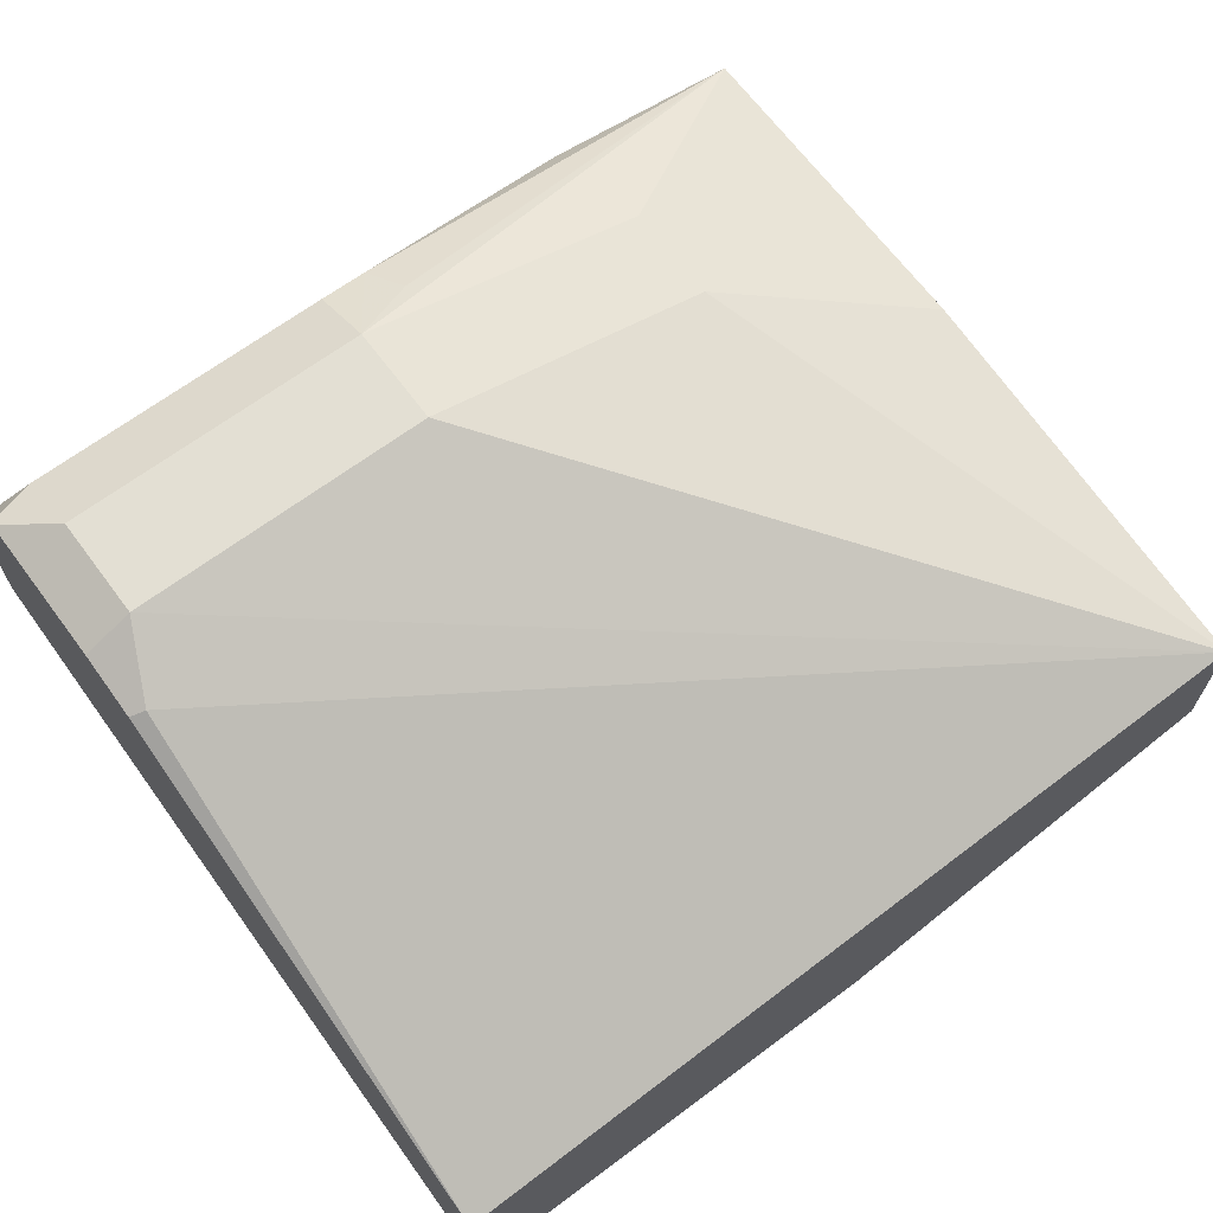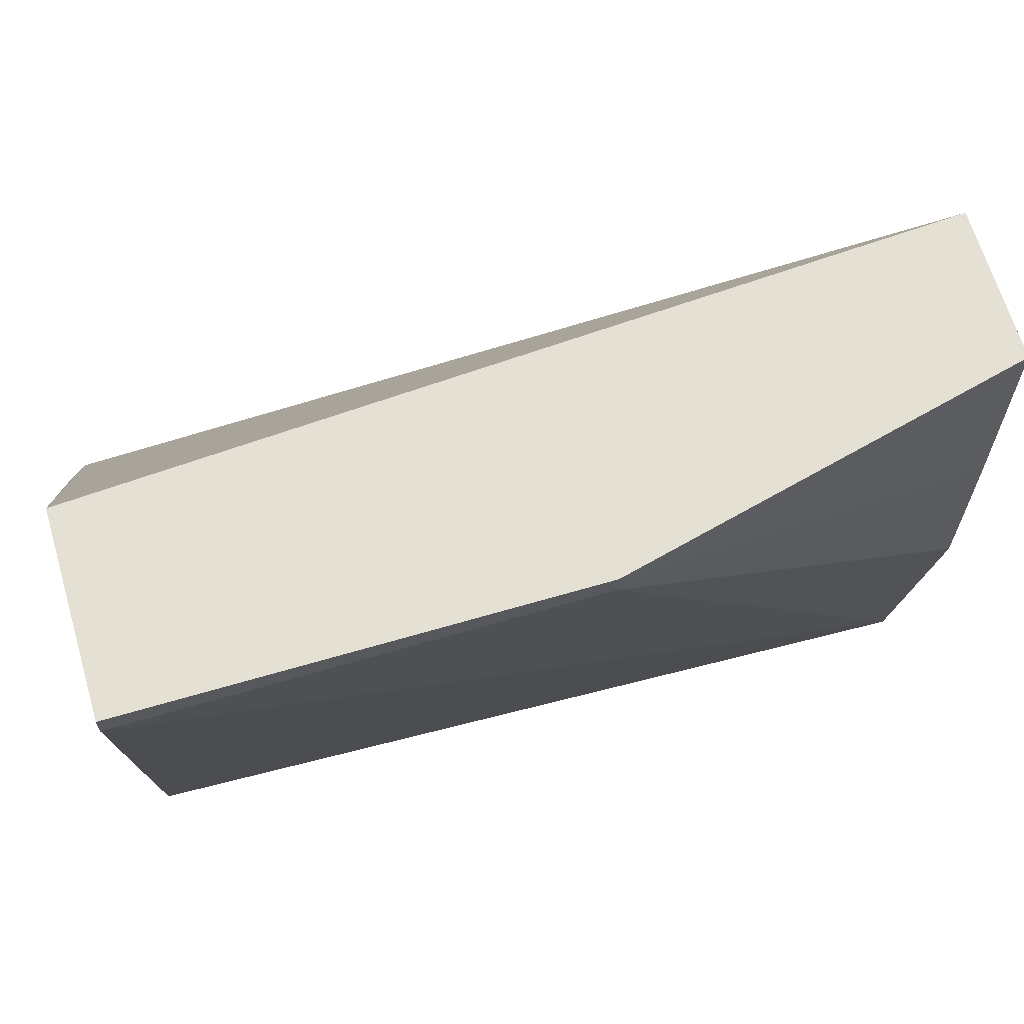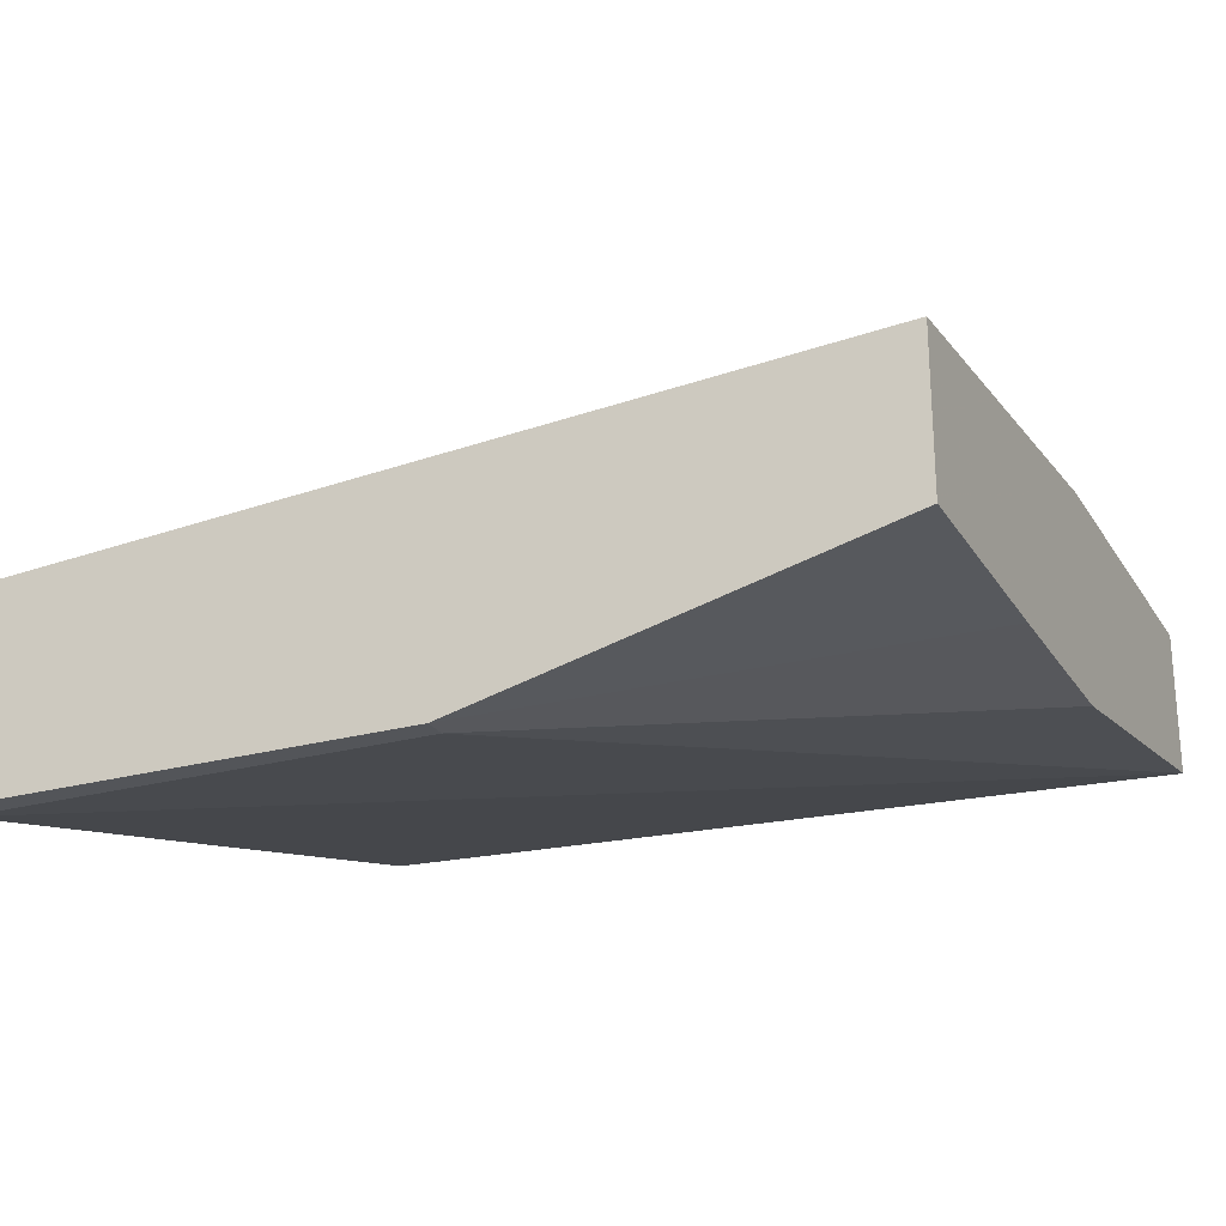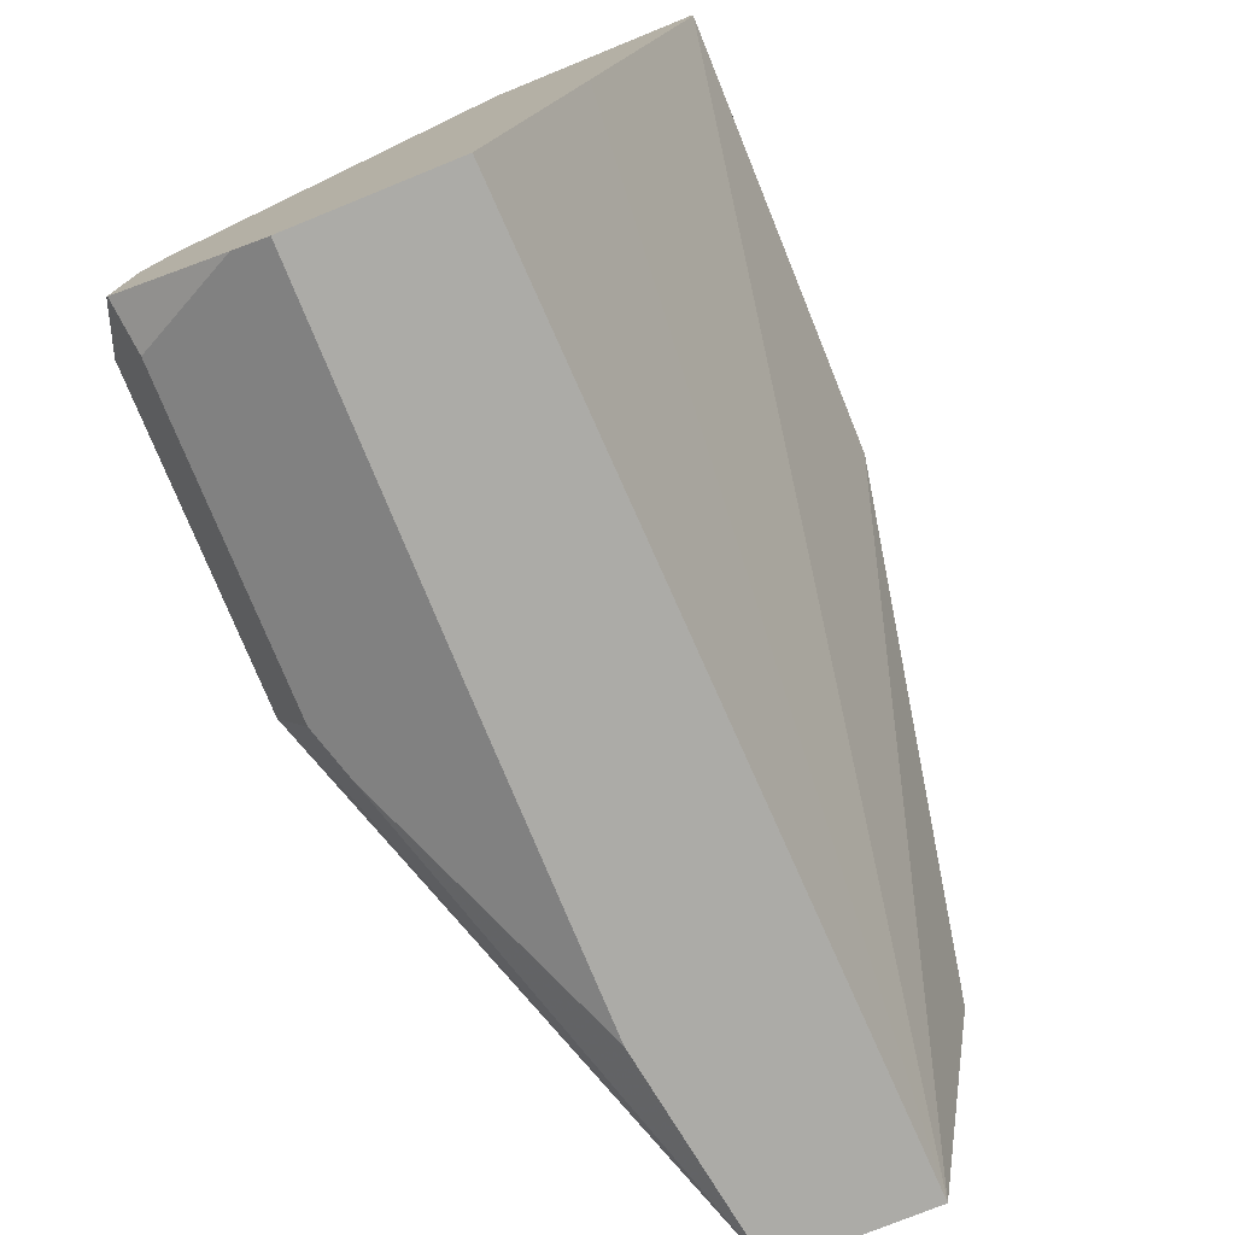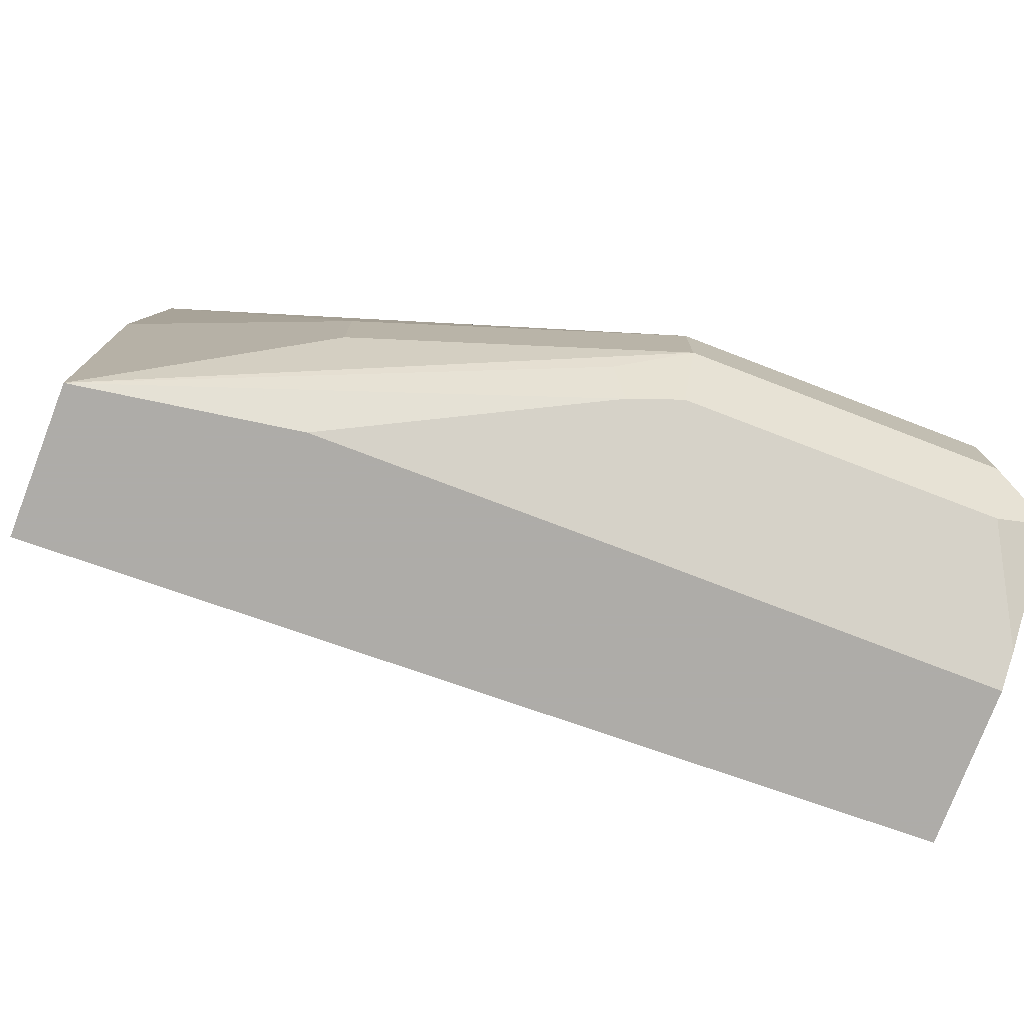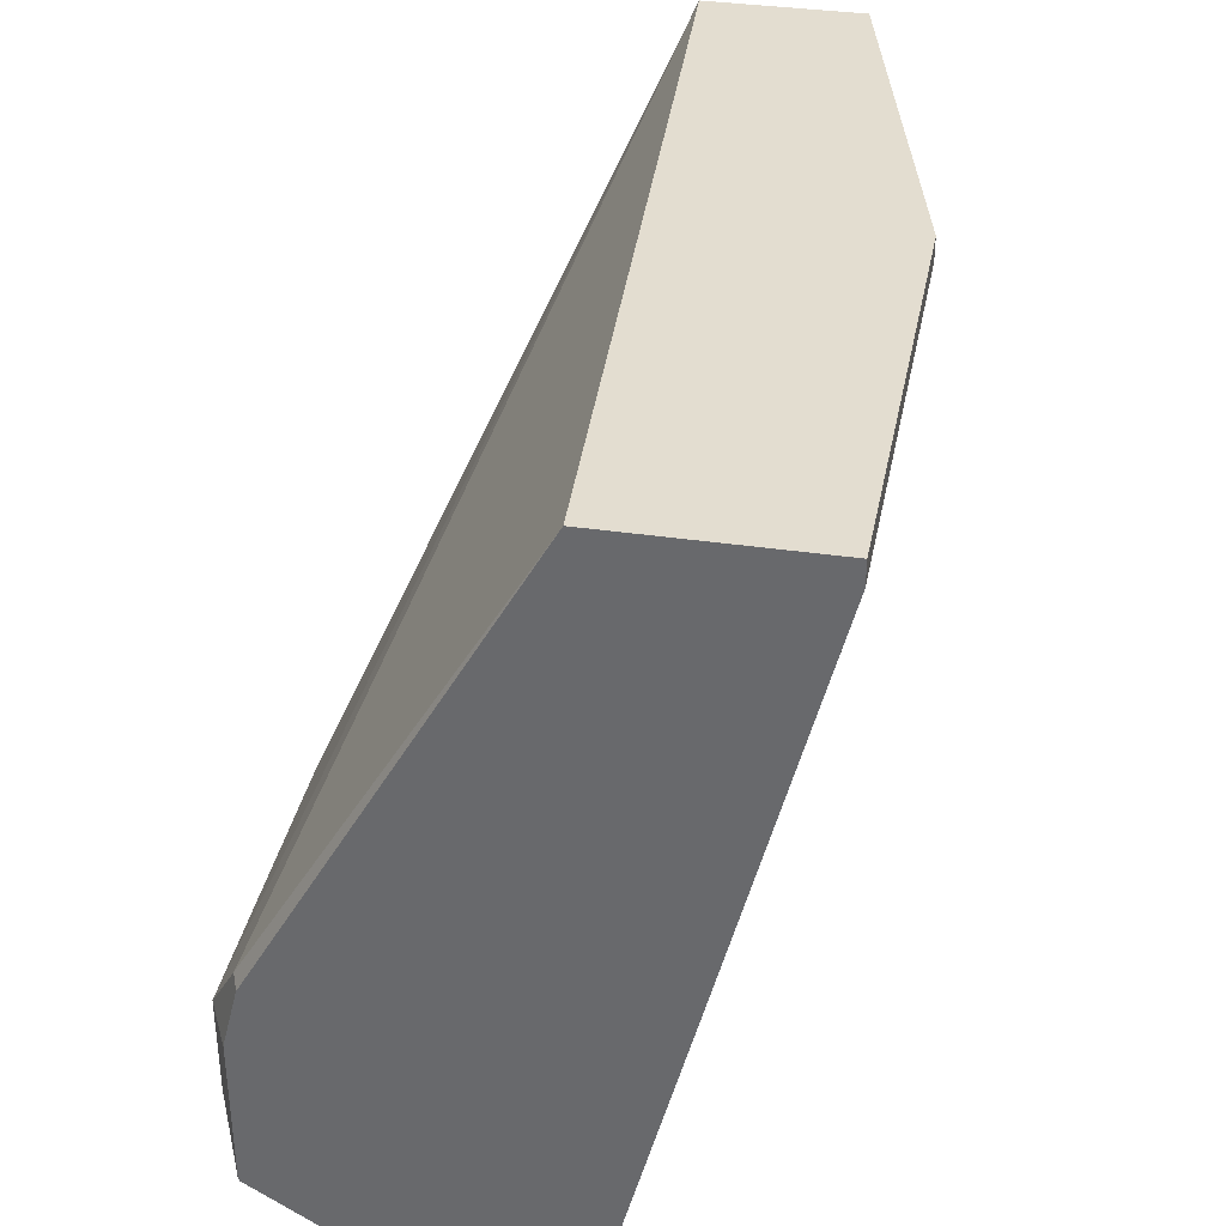
<metadata>
{"format":"obj","ext":"obj","renderer":"f3d","projection":"perspective","resolution":1024,"background":"white","views":[{"elev":67.1,"azim":-36.7,"up":"+Y"},{"elev":65.5,"azim":-16.4,"up":"+Z"},{"elev":-24.3,"azim":24.7,"up":"+Y"},{"elev":-76.2,"azim":-67.9,"up":"+Z"},{"elev":-77.0,"azim":159.0,"up":"+Z"},{"elev":35.6,"azim":-79.0,"up":"+Z"}]}
</metadata>
<code>
v 0.496 0.2661 0.1121
v 0.496 0.252 0.168
v 0.496 0.2915 0.1121
v 0.6398 0.2613 0.1121
v 0.496 0.2352 0.2352
v 0.496 0.2971 0.1149
v 0.504 0.3136 0.1232
v 0.504 0.3024 0.1176
v 0.5628 0.3108 0.1218
v 0.5544 0.2915 0.1121
v 0.6398 0.2856 0.1121
v 0.6398 0.2517 0.1694
v 0.5712 0.2352 0.2352
v 0.496 0.2352 0.2391
v 0.496 0.315 0.1259
v 0.5544 0.3136 0.1232
v 0.5544 0.3192 0.1344
v 0.5656 0.3136 0.1288
v 0.6048 0.2913 0.1121
v 0.6398 0.2856 0.1694
v 0.6048 0.3024 0.1344
v 0.6398 0.2517 0.186
v 0.5712 0.2352 0.2391
v 0.496 0.2688 0.2391
v 0.496 0.3152 0.1264
v 0.504 0.3192 0.1344
v 0.5544 0.3192 0.1512
v 0.6398 0.2779 0.2391
v 0.6048 0.3024 0.1512
v 0.6398 0.2517 0.2014
v 0.6398 0.252 0.2391
v 0.4984 0.3136 0.1624
v 0.496 0.3126 0.1614
v 0.496 0.3152 0.1512
v 0.504 0.3192 0.1512
f 14 28 24
f 14 31 28
f 14 23 31
f 13 30 23
f 13 22 30
f 12 22 13
f 11 18 17
f 11 21 29
f 11 17 21
f 9 19 10
f 9 11 19
f 9 18 11
f 15 25 26
f 11 29 20
f 15 26 17
f 25 34 35
f 17 27 29
f 9 17 18
f 32 35 33
f 28 35 32
f 27 28 29
f 33 35 34
f 27 35 28
f 15 17 16
f 25 35 26
f 24 32 33
f 23 30 31
f 20 29 28
f 17 35 27
f 17 26 35
f 17 29 21
f 24 28 32
f 9 16 17
f 1 24 33
f 7 16 9
f 7 9 8
f 1 5 14
f 1 14 24
f 1 33 34
f 1 34 25
f 1 25 15
f 1 15 6
f 1 6 3
f 1 3 10
f 1 10 19
f 1 19 11
f 1 11 4
f 1 4 2
f 2 4 5
f 3 6 7
f 1 2 5
f 3 8 9
f 3 7 8
f 6 15 7
f 5 23 14
f 5 13 23
f 4 13 5
f 4 12 13
f 7 15 16
f 4 30 22
f 4 31 30
f 4 28 31
f 4 20 28
f 4 11 20
f 4 22 12
f 3 9 10

</code>
